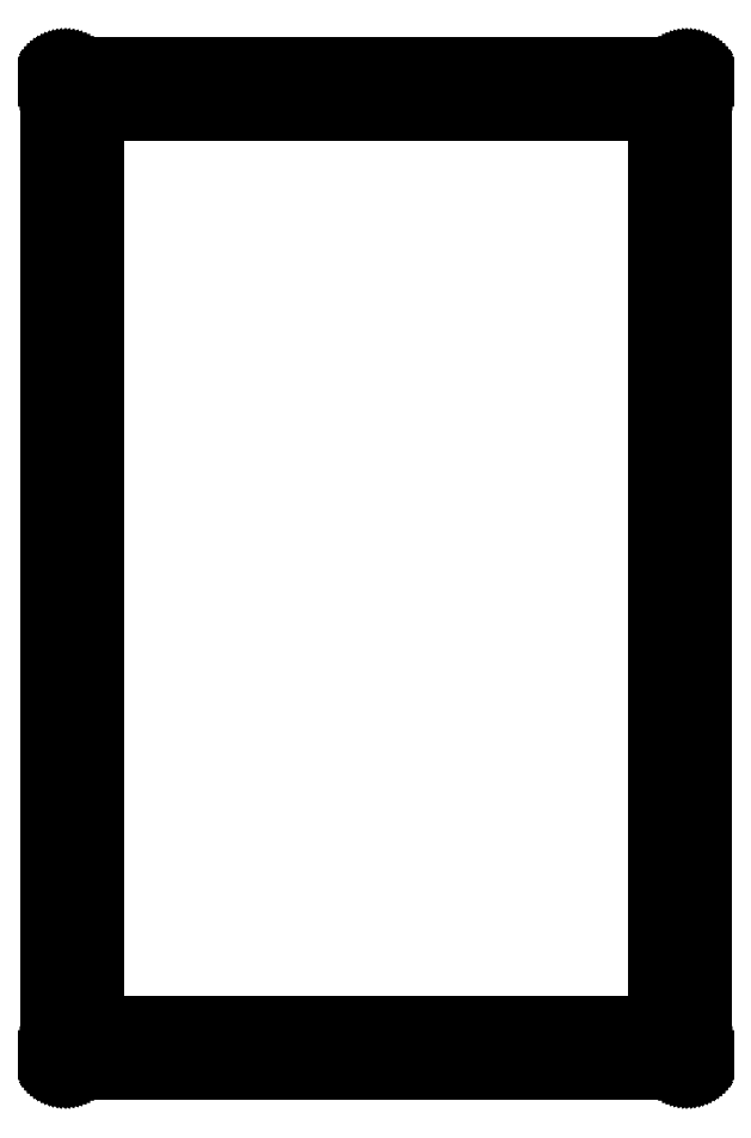
<metadata>
{"format":"dxf","ext":"dxf","renderer":"ezdxf+matplotlib","layout":"modelspace","background":"white","min_lineweight":24,"dpi":150}
</metadata>
<code>
0
SECTION
2
ENTITIES
0
LINE
8
0
10
86.29
20
135.9
30
0
11
86.45
21
135.9
31
0
0
LINE
8
0
10
86.45
20
135.9
30
0
11
86.61
21
135.9
31
0
0
LINE
8
0
10
86.61
20
135.9
30
0
11
86.76
21
135.9
31
0
0
LINE
8
0
10
86.76
20
135.9
30
0
11
86.91
21
135.8
31
0
0
LINE
8
0
10
86.91
20
135.8
30
0
11
87.06
21
135.8
31
0
0
LINE
8
0
10
87.06
20
135.8
30
0
11
87.2
21
135.7
31
0
0
LINE
8
0
10
87.2
20
135.7
30
0
11
87.34
21
135.6
31
0
0
LINE
8
0
10
87.34
20
135.6
30
0
11
87.47
21
135.6
31
0
0
LINE
8
0
10
87.47
20
135.6
30
0
11
87.59
21
135.5
31
0
0
LINE
8
0
10
87.59
20
135.5
30
0
11
87.71
21
135.4
31
0
0
LINE
8
0
10
87.71
20
135.4
30
0
11
87.81
21
135.2
31
0
0
LINE
8
0
10
87.81
20
135.2
30
0
11
87.91
21
135.1
31
0
0
LINE
8
0
10
87.91
20
135.1
30
0
11
88
21
135
31
0
0
LINE
8
0
10
88
20
135
30
0
11
88.08
21
134.8
31
0
0
LINE
8
0
10
88.08
20
134.8
30
0
11
88.14
21
134.7
31
0
0
LINE
8
0
10
88.14
20
134.7
30
0
11
88.2
21
134.6
31
0
0
LINE
8
0
10
88.2
20
134.6
30
0
11
88.24
21
134.4
31
0
0
LINE
8
0
10
88.24
20
134.4
30
0
11
88.27
21
134.3
31
0
0
LINE
8
0
10
88.27
20
134.3
30
0
11
88.29
21
134.1
31
0
0
LINE
8
0
10
88.29
20
134.1
30
0
11
88.29
21
133.9
31
0
0
LINE
8
0
10
88.29
20
133.9
30
0
11
88.29
21
2.113
31
0
0
LINE
8
0
10
88.29
20
2.113
30
0
11
88.29
21
1.955
31
0
0
LINE
8
0
10
88.29
20
1.955
30
0
11
88.27
21
1.8
31
0
0
LINE
8
0
10
88.27
20
1.8
30
0
11
88.24
21
1.645
31
0
0
LINE
8
0
10
88.24
20
1.645
30
0
11
88.2
21
1.495
31
0
0
LINE
8
0
10
88.2
20
1.495
30
0
11
88.14
21
1.348
31
0
0
LINE
8
0
10
88.14
20
1.348
30
0
11
88.08
21
1.204
31
0
0
LINE
8
0
10
88.08
20
1.204
30
0
11
88
21
1.068
31
0
0
LINE
8
0
10
88
20
1.068
30
0
11
87.91
21
0.9371
31
0
0
LINE
8
0
10
87.91
20
0.9371
30
0
11
87.81
21
0.8144
31
0
0
LINE
8
0
10
87.81
20
0.8144
30
0
11
87.71
21
0.6987
31
0
0
LINE
8
0
10
87.71
20
0.6987
30
0
11
87.59
21
0.5926
31
0
0
LINE
8
0
10
87.59
20
0.5926
30
0
11
87.47
21
0.4947
31
0
0
LINE
8
0
10
87.47
20
0.4947
30
0
11
87.34
21
0.4079
31
0
0
LINE
8
0
10
87.34
20
0.4079
30
0
11
87.2
21
0.3307
31
0
0
LINE
8
0
10
87.2
20
0.3307
30
0
11
87.06
21
0.2646
31
0
0
LINE
8
0
10
87.06
20
0.2646
30
0
11
86.91
21
0.2108
31
0
0
LINE
8
0
10
86.91
20
0.2108
30
0
11
86.76
21
0.1681
31
0
0
LINE
8
0
10
86.76
20
0.1681
30
0
11
86.61
21
0.1378
31
0
0
LINE
8
0
10
86.61
20
0.1378
30
0
11
86.45
21
0.1185
31
0
0
LINE
8
0
10
86.45
20
0.1185
30
0
11
86.29
21
0.113
31
0
0
LINE
8
0
10
86.29
20
0.113
30
0
11
2.093
21
0.113
31
0
0
LINE
8
0
10
2.093
20
0.113
30
0
11
1.936
21
0.1185
31
0
0
LINE
8
0
10
1.936
20
0.1185
30
0
11
1.78
21
0.1378
31
0
0
LINE
8
0
10
1.78
20
0.1378
30
0
11
1.626
21
0.1681
31
0
0
LINE
8
0
10
1.626
20
0.1681
30
0
11
1.476
21
0.2108
31
0
0
LINE
8
0
10
1.476
20
0.2108
30
0
11
1.328
21
0.2646
31
0
0
LINE
8
0
10
1.328
20
0.2646
30
0
11
1.185
21
0.3307
31
0
0
LINE
8
0
10
1.185
20
0.3307
30
0
11
1.049
21
0.4079
31
0
0
LINE
8
0
10
1.049
20
0.4079
30
0
11
0.9178
21
0.4947
31
0
0
LINE
8
0
10
0.9178
20
0.4947
30
0
11
0.7951
21
0.5926
31
0
0
LINE
8
0
10
0.7951
20
0.5926
30
0
11
0.6794
21
0.6987
31
0
0
LINE
8
0
10
0.6794
20
0.6987
30
0
11
0.5733
21
0.8144
31
0
0
LINE
8
0
10
0.5733
20
0.8144
30
0
11
0.4754
21
0.9371
31
0
0
LINE
8
0
10
0.4754
20
0.9371
30
0
11
0.3886
21
1.068
31
0
0
LINE
8
0
10
0.3886
20
1.068
30
0
11
0.3114
21
1.204
31
0
0
LINE
8
0
10
0.3114
20
1.204
30
0
11
0.2453
21
1.348
31
0
0
LINE
8
0
10
0.2453
20
1.348
30
0
11
0.1915
21
1.495
31
0
0
LINE
8
0
10
0.1915
20
1.495
30
0
11
0.1488
21
1.645
31
0
0
LINE
8
0
10
0.1488
20
1.645
30
0
11
0.1185
21
1.8
31
0
0
LINE
8
0
10
0.1185
20
1.8
30
0
11
0.09922
21
1.955
31
0
0
LINE
8
0
10
0.09922
20
1.955
30
0
11
0.09371
21
2.113
31
0
0
LINE
8
0
10
0.09371
20
2.113
30
0
11
0.09371
21
133.9
31
0
0
LINE
8
0
10
0.09371
20
133.9
30
0
11
0.09922
21
134.1
31
0
0
LINE
8
0
10
0.09922
20
134.1
30
0
11
0.1185
21
134.3
31
0
0
LINE
8
0
10
0.1185
20
134.3
30
0
11
0.1488
21
134.4
31
0
0
LINE
8
0
10
0.1488
20
134.4
30
0
11
0.1915
21
134.6
31
0
0
LINE
8
0
10
0.1915
20
134.6
30
0
11
0.2453
21
134.7
31
0
0
LINE
8
0
10
0.2453
20
134.7
30
0
11
0.3114
21
134.8
31
0
0
LINE
8
0
10
0.3114
20
134.8
30
0
11
0.3886
21
135
31
0
0
LINE
8
0
10
0.3886
20
135
30
0
11
0.4754
21
135.1
31
0
0
LINE
8
0
10
0.4754
20
135.1
30
0
11
0.5733
21
135.2
31
0
0
LINE
8
0
10
0.5733
20
135.2
30
0
11
0.6794
21
135.4
31
0
0
LINE
8
0
10
0.6794
20
135.4
30
0
11
0.7951
21
135.5
31
0
0
LINE
8
0
10
0.7951
20
135.5
30
0
11
0.9178
21
135.6
31
0
0
LINE
8
0
10
0.9178
20
135.6
30
0
11
1.049
21
135.6
31
0
0
LINE
8
0
10
1.049
20
135.6
30
0
11
1.185
21
135.7
31
0
0
LINE
8
0
10
1.185
20
135.7
30
0
11
1.328
21
135.8
31
0
0
LINE
8
0
10
1.328
20
135.8
30
0
11
1.476
21
135.8
31
0
0
LINE
8
0
10
1.476
20
135.8
30
0
11
1.626
21
135.9
31
0
0
LINE
8
0
10
1.626
20
135.9
30
0
11
1.78
21
135.9
31
0
0
LINE
8
0
10
1.78
20
135.9
30
0
11
1.936
21
135.9
31
0
0
LINE
8
0
10
1.936
20
135.9
30
0
11
2.093
21
135.9
31
0
0
LINE
8
0
10
2.093
20
135.9
30
0
11
86.29
21
135.9
31
0
0
LINE
8
0
10
6.094
20
129.9
30
0
11
82.29
21
129.9
31
0
0
LINE
8
0
10
82.29
20
129.9
30
0
11
82.29
21
6.113
31
0
0
LINE
8
0
10
82.29
20
6.113
30
0
11
6.094
21
6.113
31
0
0
LINE
8
0
10
6.094
20
6.113
30
0
11
6.094
21
129.9
31
0
0
LINE
8
0
10
44.19
20
134.4
30
0
11
44.66
21
134.4
31
0
0
LINE
8
0
10
44.66
20
134.4
30
0
11
45.08
21
134.2
31
0
0
LINE
8
0
10
45.08
20
134.2
30
0
11
45.41
21
133.8
31
0
0
LINE
8
0
10
45.41
20
133.8
30
0
11
45.62
21
133.4
31
0
0
LINE
8
0
10
45.62
20
133.4
30
0
11
45.69
21
132.9
31
0
0
LINE
8
0
10
45.69
20
132.9
30
0
11
45.62
21
132.5
31
0
0
LINE
8
0
10
45.62
20
132.5
30
0
11
45.41
21
132.1
31
0
0
LINE
8
0
10
45.41
20
132.1
30
0
11
45.08
21
131.7
31
0
0
LINE
8
0
10
45.08
20
131.7
30
0
11
44.66
21
131.5
31
0
0
LINE
8
0
10
44.66
20
131.5
30
0
11
44.19
21
131.4
31
0
0
LINE
8
0
10
44.19
20
131.4
30
0
11
43.73
21
131.5
31
0
0
LINE
8
0
10
43.73
20
131.5
30
0
11
43.31
21
131.7
31
0
0
LINE
8
0
10
43.31
20
131.7
30
0
11
42.98
21
132.1
31
0
0
LINE
8
0
10
42.98
20
132.1
30
0
11
42.77
21
132.5
31
0
0
LINE
8
0
10
42.77
20
132.5
30
0
11
42.69
21
132.9
31
0
0
LINE
8
0
10
42.69
20
132.9
30
0
11
42.77
21
133.4
31
0
0
LINE
8
0
10
42.77
20
133.4
30
0
11
42.98
21
133.8
31
0
0
LINE
8
0
10
42.98
20
133.8
30
0
11
43.31
21
134.2
31
0
0
LINE
8
0
10
43.31
20
134.2
30
0
11
43.73
21
134.4
31
0
0
LINE
8
0
10
43.73
20
134.4
30
0
11
44.19
21
134.4
31
0
0
LINE
8
0
10
85.29
20
134.4
30
0
11
85.76
21
134.4
31
0
0
LINE
8
0
10
85.76
20
134.4
30
0
11
86.18
21
134.2
31
0
0
LINE
8
0
10
86.18
20
134.2
30
0
11
86.51
21
133.8
31
0
0
LINE
8
0
10
86.51
20
133.8
30
0
11
86.72
21
133.4
31
0
0
LINE
8
0
10
86.72
20
133.4
30
0
11
86.79
21
132.9
31
0
0
LINE
8
0
10
86.79
20
132.9
30
0
11
86.72
21
132.5
31
0
0
LINE
8
0
10
86.72
20
132.5
30
0
11
86.51
21
132.1
31
0
0
LINE
8
0
10
86.51
20
132.1
30
0
11
86.18
21
131.7
31
0
0
LINE
8
0
10
86.18
20
131.7
30
0
11
85.76
21
131.5
31
0
0
LINE
8
0
10
85.76
20
131.5
30
0
11
85.29
21
131.4
31
0
0
LINE
8
0
10
85.29
20
131.4
30
0
11
84.83
21
131.5
31
0
0
LINE
8
0
10
84.83
20
131.5
30
0
11
84.41
21
131.7
31
0
0
LINE
8
0
10
84.41
20
131.7
30
0
11
84.08
21
132.1
31
0
0
LINE
8
0
10
84.08
20
132.1
30
0
11
83.87
21
132.5
31
0
0
LINE
8
0
10
83.87
20
132.5
30
0
11
83.79
21
132.9
31
0
0
LINE
8
0
10
83.79
20
132.9
30
0
11
83.87
21
133.4
31
0
0
LINE
8
0
10
83.87
20
133.4
30
0
11
84.08
21
133.8
31
0
0
LINE
8
0
10
84.08
20
133.8
30
0
11
84.41
21
134.2
31
0
0
LINE
8
0
10
84.41
20
134.2
30
0
11
84.83
21
134.4
31
0
0
LINE
8
0
10
84.83
20
134.4
30
0
11
85.29
21
134.4
31
0
0
LINE
8
0
10
85.29
20
91.16
30
0
11
85.76
21
91.09
31
0
0
LINE
8
0
10
85.76
20
91.09
30
0
11
86.18
21
90.88
31
0
0
LINE
8
0
10
86.18
20
90.88
30
0
11
86.51
21
90.55
31
0
0
LINE
8
0
10
86.51
20
90.55
30
0
11
86.72
21
90.13
31
0
0
LINE
8
0
10
86.72
20
90.13
30
0
11
86.79
21
89.66
31
0
0
LINE
8
0
10
86.79
20
89.66
30
0
11
86.72
21
89.2
31
0
0
LINE
8
0
10
86.72
20
89.2
30
0
11
86.51
21
88.78
31
0
0
LINE
8
0
10
86.51
20
88.78
30
0
11
86.18
21
88.45
31
0
0
LINE
8
0
10
86.18
20
88.45
30
0
11
85.76
21
88.24
31
0
0
LINE
8
0
10
85.76
20
88.24
30
0
11
85.29
21
88.16
31
0
0
LINE
8
0
10
85.29
20
88.16
30
0
11
84.83
21
88.24
31
0
0
LINE
8
0
10
84.83
20
88.24
30
0
11
84.41
21
88.45
31
0
0
LINE
8
0
10
84.41
20
88.45
30
0
11
84.08
21
88.78
31
0
0
LINE
8
0
10
84.08
20
88.78
30
0
11
83.87
21
89.2
31
0
0
LINE
8
0
10
83.87
20
89.2
30
0
11
83.79
21
89.66
31
0
0
LINE
8
0
10
83.79
20
89.66
30
0
11
83.87
21
90.13
31
0
0
LINE
8
0
10
83.87
20
90.13
30
0
11
84.08
21
90.55
31
0
0
LINE
8
0
10
84.08
20
90.55
30
0
11
84.41
21
90.88
31
0
0
LINE
8
0
10
84.41
20
90.88
30
0
11
84.83
21
91.09
31
0
0
LINE
8
0
10
84.83
20
91.09
30
0
11
85.29
21
91.16
31
0
0
LINE
8
0
10
85.29
20
47.89
30
0
11
85.76
21
47.82
31
0
0
LINE
8
0
10
85.76
20
47.82
30
0
11
86.18
21
47.6
31
0
0
LINE
8
0
10
86.18
20
47.6
30
0
11
86.51
21
47.27
31
0
0
LINE
8
0
10
86.51
20
47.27
30
0
11
86.72
21
46.85
31
0
0
LINE
8
0
10
86.72
20
46.85
30
0
11
86.79
21
46.39
31
0
0
LINE
8
0
10
86.79
20
46.39
30
0
11
86.72
21
45.92
31
0
0
LINE
8
0
10
86.72
20
45.92
30
0
11
86.51
21
45.51
31
0
0
LINE
8
0
10
86.51
20
45.51
30
0
11
86.18
21
45.17
31
0
0
LINE
8
0
10
86.18
20
45.17
30
0
11
85.76
21
44.96
31
0
0
LINE
8
0
10
85.76
20
44.96
30
0
11
85.29
21
44.89
31
0
0
LINE
8
0
10
85.29
20
44.89
30
0
11
84.83
21
44.96
31
0
0
LINE
8
0
10
84.83
20
44.96
30
0
11
84.41
21
45.17
31
0
0
LINE
8
0
10
84.41
20
45.17
30
0
11
84.08
21
45.51
31
0
0
LINE
8
0
10
84.08
20
45.51
30
0
11
83.87
21
45.92
31
0
0
LINE
8
0
10
83.87
20
45.92
30
0
11
83.79
21
46.39
31
0
0
LINE
8
0
10
83.79
20
46.39
30
0
11
83.87
21
46.85
31
0
0
LINE
8
0
10
83.87
20
46.85
30
0
11
84.08
21
47.27
31
0
0
LINE
8
0
10
84.08
20
47.27
30
0
11
84.41
21
47.6
31
0
0
LINE
8
0
10
84.41
20
47.6
30
0
11
84.83
21
47.82
31
0
0
LINE
8
0
10
84.83
20
47.82
30
0
11
85.29
21
47.89
31
0
0
LINE
8
0
10
85.29
20
4.612
30
0
11
85.76
21
4.539
31
0
0
LINE
8
0
10
85.76
20
4.539
30
0
11
86.18
21
4.327
31
0
0
LINE
8
0
10
86.18
20
4.327
30
0
11
86.51
21
3.995
31
0
0
LINE
8
0
10
86.51
20
3.995
30
0
11
86.72
21
3.577
31
0
0
LINE
8
0
10
86.72
20
3.577
30
0
11
86.79
21
3.113
31
0
0
LINE
8
0
10
86.79
20
3.113
30
0
11
86.72
21
2.649
31
0
0
LINE
8
0
10
86.72
20
2.649
30
0
11
86.51
21
2.231
31
0
0
LINE
8
0
10
86.51
20
2.231
30
0
11
86.18
21
1.899
31
0
0
LINE
8
0
10
86.18
20
1.899
30
0
11
85.76
21
1.685
31
0
0
LINE
8
0
10
85.76
20
1.685
30
0
11
85.29
21
1.612
31
0
0
LINE
8
0
10
85.29
20
1.612
30
0
11
84.83
21
1.685
31
0
0
LINE
8
0
10
84.83
20
1.685
30
0
11
84.41
21
1.899
31
0
0
LINE
8
0
10
84.41
20
1.899
30
0
11
84.08
21
2.231
31
0
0
LINE
8
0
10
84.08
20
2.231
30
0
11
83.87
21
2.649
31
0
0
LINE
8
0
10
83.87
20
2.649
30
0
11
83.79
21
3.113
31
0
0
LINE
8
0
10
83.79
20
3.113
30
0
11
83.87
21
3.577
31
0
0
LINE
8
0
10
83.87
20
3.577
30
0
11
84.08
21
3.995
31
0
0
LINE
8
0
10
84.08
20
3.995
30
0
11
84.41
21
4.327
31
0
0
LINE
8
0
10
84.41
20
4.327
30
0
11
84.83
21
4.539
31
0
0
LINE
8
0
10
84.83
20
4.539
30
0
11
85.29
21
4.612
31
0
0
LINE
8
0
10
44.19
20
4.612
30
0
11
44.66
21
4.539
31
0
0
LINE
8
0
10
44.66
20
4.539
30
0
11
45.08
21
4.327
31
0
0
LINE
8
0
10
45.08
20
4.327
30
0
11
45.41
21
3.995
31
0
0
LINE
8
0
10
45.41
20
3.995
30
0
11
45.62
21
3.577
31
0
0
LINE
8
0
10
45.62
20
3.577
30
0
11
45.69
21
3.113
31
0
0
LINE
8
0
10
45.69
20
3.113
30
0
11
45.62
21
2.649
31
0
0
LINE
8
0
10
45.62
20
2.649
30
0
11
45.41
21
2.231
31
0
0
LINE
8
0
10
45.41
20
2.231
30
0
11
45.08
21
1.899
31
0
0
LINE
8
0
10
45.08
20
1.899
30
0
11
44.66
21
1.685
31
0
0
LINE
8
0
10
44.66
20
1.685
30
0
11
44.19
21
1.612
31
0
0
LINE
8
0
10
44.19
20
1.612
30
0
11
43.73
21
1.685
31
0
0
LINE
8
0
10
43.73
20
1.685
30
0
11
43.31
21
1.899
31
0
0
LINE
8
0
10
43.31
20
1.899
30
0
11
42.98
21
2.231
31
0
0
LINE
8
0
10
42.98
20
2.231
30
0
11
42.77
21
2.649
31
0
0
LINE
8
0
10
42.77
20
2.649
30
0
11
42.69
21
3.113
31
0
0
LINE
8
0
10
42.69
20
3.113
30
0
11
42.77
21
3.577
31
0
0
LINE
8
0
10
42.77
20
3.577
30
0
11
42.98
21
3.995
31
0
0
LINE
8
0
10
42.98
20
3.995
30
0
11
43.31
21
4.327
31
0
0
LINE
8
0
10
43.31
20
4.327
30
0
11
43.73
21
4.539
31
0
0
LINE
8
0
10
43.73
20
4.539
30
0
11
44.19
21
4.612
31
0
0
LINE
8
0
10
3.094
20
4.612
30
0
11
3.558
21
4.539
31
0
0
LINE
8
0
10
3.558
20
4.539
30
0
11
3.976
21
4.327
31
0
0
LINE
8
0
10
3.976
20
4.327
30
0
11
4.308
21
3.995
31
0
0
LINE
8
0
10
4.308
20
3.995
30
0
11
4.521
21
3.577
31
0
0
LINE
8
0
10
4.521
20
3.577
30
0
11
4.594
21
3.113
31
0
0
LINE
8
0
10
4.594
20
3.113
30
0
11
4.521
21
2.649
31
0
0
LINE
8
0
10
4.521
20
2.649
30
0
11
4.308
21
2.231
31
0
0
LINE
8
0
10
4.308
20
2.231
30
0
11
3.976
21
1.899
31
0
0
LINE
8
0
10
3.976
20
1.899
30
0
11
3.558
21
1.685
31
0
0
LINE
8
0
10
3.558
20
1.685
30
0
11
3.094
21
1.612
31
0
0
LINE
8
0
10
3.094
20
1.612
30
0
11
2.629
21
1.685
31
0
0
LINE
8
0
10
2.629
20
1.685
30
0
11
2.212
21
1.899
31
0
0
LINE
8
0
10
2.212
20
1.899
30
0
11
1.88
21
2.231
31
0
0
LINE
8
0
10
1.88
20
2.231
30
0
11
1.667
21
2.649
31
0
0
LINE
8
0
10
1.667
20
2.649
30
0
11
1.594
21
3.113
31
0
0
LINE
8
0
10
1.594
20
3.113
30
0
11
1.667
21
3.577
31
0
0
LINE
8
0
10
1.667
20
3.577
30
0
11
1.88
21
3.995
31
0
0
LINE
8
0
10
1.88
20
3.995
30
0
11
2.212
21
4.327
31
0
0
LINE
8
0
10
2.212
20
4.327
30
0
11
2.629
21
4.539
31
0
0
LINE
8
0
10
2.629
20
4.539
30
0
11
3.094
21
4.612
31
0
0
LINE
8
0
10
3.094
20
47.89
30
0
11
3.558
21
47.82
31
0
0
LINE
8
0
10
3.558
20
47.82
30
0
11
3.976
21
47.6
31
0
0
LINE
8
0
10
3.976
20
47.6
30
0
11
4.308
21
47.27
31
0
0
LINE
8
0
10
4.308
20
47.27
30
0
11
4.521
21
46.85
31
0
0
LINE
8
0
10
4.521
20
46.85
30
0
11
4.594
21
46.39
31
0
0
LINE
8
0
10
4.594
20
46.39
30
0
11
4.521
21
45.92
31
0
0
LINE
8
0
10
4.521
20
45.92
30
0
11
4.308
21
45.51
31
0
0
LINE
8
0
10
4.308
20
45.51
30
0
11
3.976
21
45.17
31
0
0
LINE
8
0
10
3.976
20
45.17
30
0
11
3.558
21
44.96
31
0
0
LINE
8
0
10
3.558
20
44.96
30
0
11
3.094
21
44.89
31
0
0
LINE
8
0
10
3.094
20
44.89
30
0
11
2.629
21
44.96
31
0
0
LINE
8
0
10
2.629
20
44.96
30
0
11
2.212
21
45.17
31
0
0
LINE
8
0
10
2.212
20
45.17
30
0
11
1.88
21
45.51
31
0
0
LINE
8
0
10
1.88
20
45.51
30
0
11
1.667
21
45.92
31
0
0
LINE
8
0
10
1.667
20
45.92
30
0
11
1.594
21
46.39
31
0
0
LINE
8
0
10
1.594
20
46.39
30
0
11
1.667
21
46.85
31
0
0
LINE
8
0
10
1.667
20
46.85
30
0
11
1.88
21
47.27
31
0
0
LINE
8
0
10
1.88
20
47.27
30
0
11
2.212
21
47.6
31
0
0
LINE
8
0
10
2.212
20
47.6
30
0
11
2.629
21
47.82
31
0
0
LINE
8
0
10
2.629
20
47.82
30
0
11
3.094
21
47.89
31
0
0
LINE
8
0
10
3.094
20
91.16
30
0
11
3.558
21
91.09
31
0
0
LINE
8
0
10
3.558
20
91.09
30
0
11
3.976
21
90.88
31
0
0
LINE
8
0
10
3.976
20
90.88
30
0
11
4.308
21
90.55
31
0
0
LINE
8
0
10
4.308
20
90.55
30
0
11
4.521
21
90.13
31
0
0
LINE
8
0
10
4.521
20
90.13
30
0
11
4.594
21
89.66
31
0
0
LINE
8
0
10
4.594
20
89.66
30
0
11
4.521
21
89.2
31
0
0
LINE
8
0
10
4.521
20
89.2
30
0
11
4.308
21
88.78
31
0
0
LINE
8
0
10
4.308
20
88.78
30
0
11
3.976
21
88.45
31
0
0
LINE
8
0
10
3.976
20
88.45
30
0
11
3.558
21
88.24
31
0
0
LINE
8
0
10
3.558
20
88.24
30
0
11
3.094
21
88.16
31
0
0
LINE
8
0
10
3.094
20
88.16
30
0
11
2.629
21
88.24
31
0
0
LINE
8
0
10
2.629
20
88.24
30
0
11
2.212
21
88.45
31
0
0
LINE
8
0
10
2.212
20
88.45
30
0
11
1.88
21
88.78
31
0
0
LINE
8
0
10
1.88
20
88.78
30
0
11
1.667
21
89.2
31
0
0
LINE
8
0
10
1.667
20
89.2
30
0
11
1.594
21
89.66
31
0
0
LINE
8
0
10
1.594
20
89.66
30
0
11
1.667
21
90.13
31
0
0
LINE
8
0
10
1.667
20
90.13
30
0
11
1.88
21
90.55
31
0
0
LINE
8
0
10
1.88
20
90.55
30
0
11
2.212
21
90.88
31
0
0
LINE
8
0
10
2.212
20
90.88
30
0
11
2.629
21
91.09
31
0
0
LINE
8
0
10
2.629
20
91.09
30
0
11
3.094
21
91.16
31
0
0
LINE
8
0
10
3.094
20
134.4
30
0
11
3.558
21
134.4
31
0
0
LINE
8
0
10
3.558
20
134.4
30
0
11
3.976
21
134.2
31
0
0
LINE
8
0
10
3.976
20
134.2
30
0
11
4.308
21
133.8
31
0
0
LINE
8
0
10
4.308
20
133.8
30
0
11
4.521
21
133.4
31
0
0
LINE
8
0
10
4.521
20
133.4
30
0
11
4.594
21
132.9
31
0
0
LINE
8
0
10
4.594
20
132.9
30
0
11
4.521
21
132.5
31
0
0
LINE
8
0
10
4.521
20
132.5
30
0
11
4.308
21
132.1
31
0
0
LINE
8
0
10
4.308
20
132.1
30
0
11
3.976
21
131.7
31
0
0
LINE
8
0
10
3.976
20
131.7
30
0
11
3.558
21
131.5
31
0
0
LINE
8
0
10
3.558
20
131.5
30
0
11
3.094
21
131.4
31
0
0
LINE
8
0
10
3.094
20
131.4
30
0
11
2.629
21
131.5
31
0
0
LINE
8
0
10
2.629
20
131.5
30
0
11
2.212
21
131.7
31
0
0
LINE
8
0
10
2.212
20
131.7
30
0
11
1.88
21
132.1
31
0
0
LINE
8
0
10
1.88
20
132.1
30
0
11
1.667
21
132.5
31
0
0
LINE
8
0
10
1.667
20
132.5
30
0
11
1.594
21
132.9
31
0
0
LINE
8
0
10
1.594
20
132.9
30
0
11
1.667
21
133.4
31
0
0
LINE
8
0
10
1.667
20
133.4
30
0
11
1.88
21
133.8
31
0
0
LINE
8
0
10
1.88
20
133.8
30
0
11
2.212
21
134.2
31
0
0
LINE
8
0
10
2.212
20
134.2
30
0
11
2.629
21
134.4
31
0
0
LINE
8
0
10
2.629
20
134.4
30
0
11
3.094
21
134.4
31
0
0
ENDSEC
0
EOF

</code>
